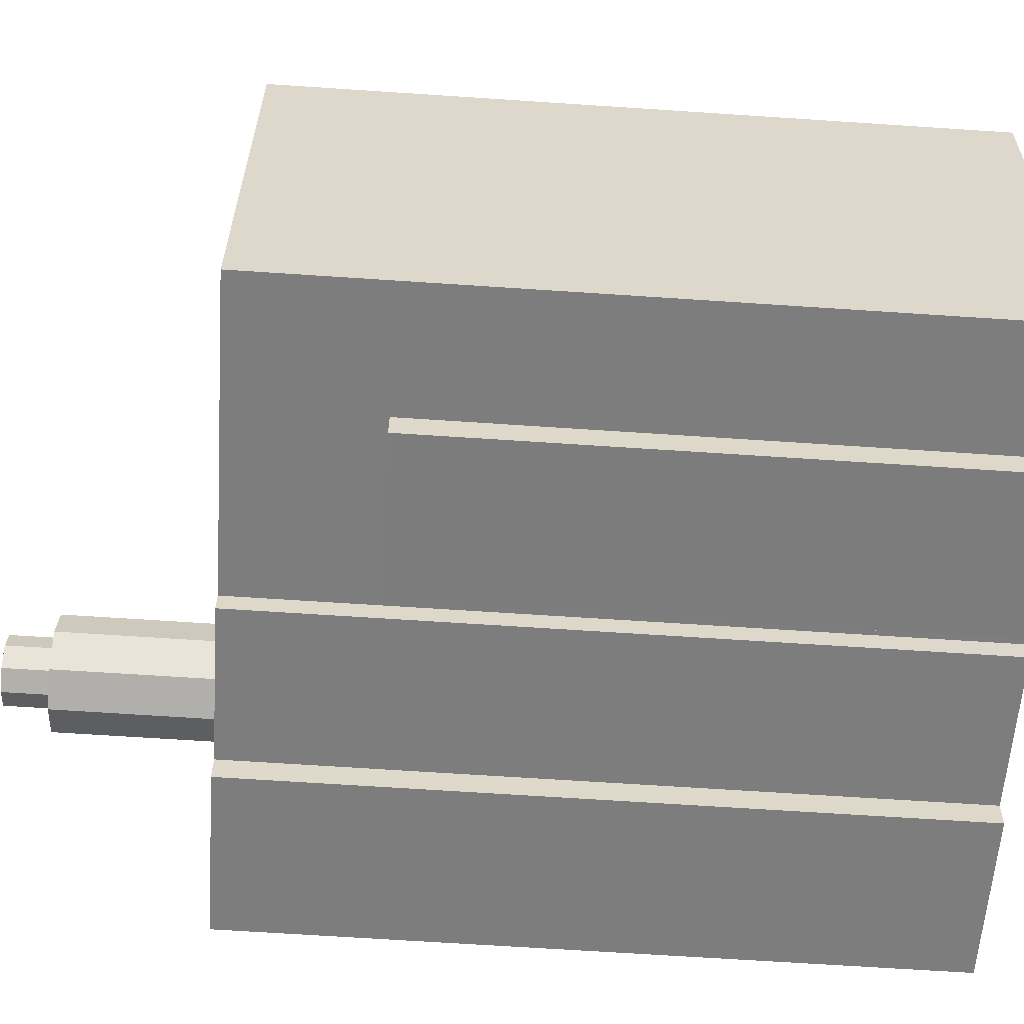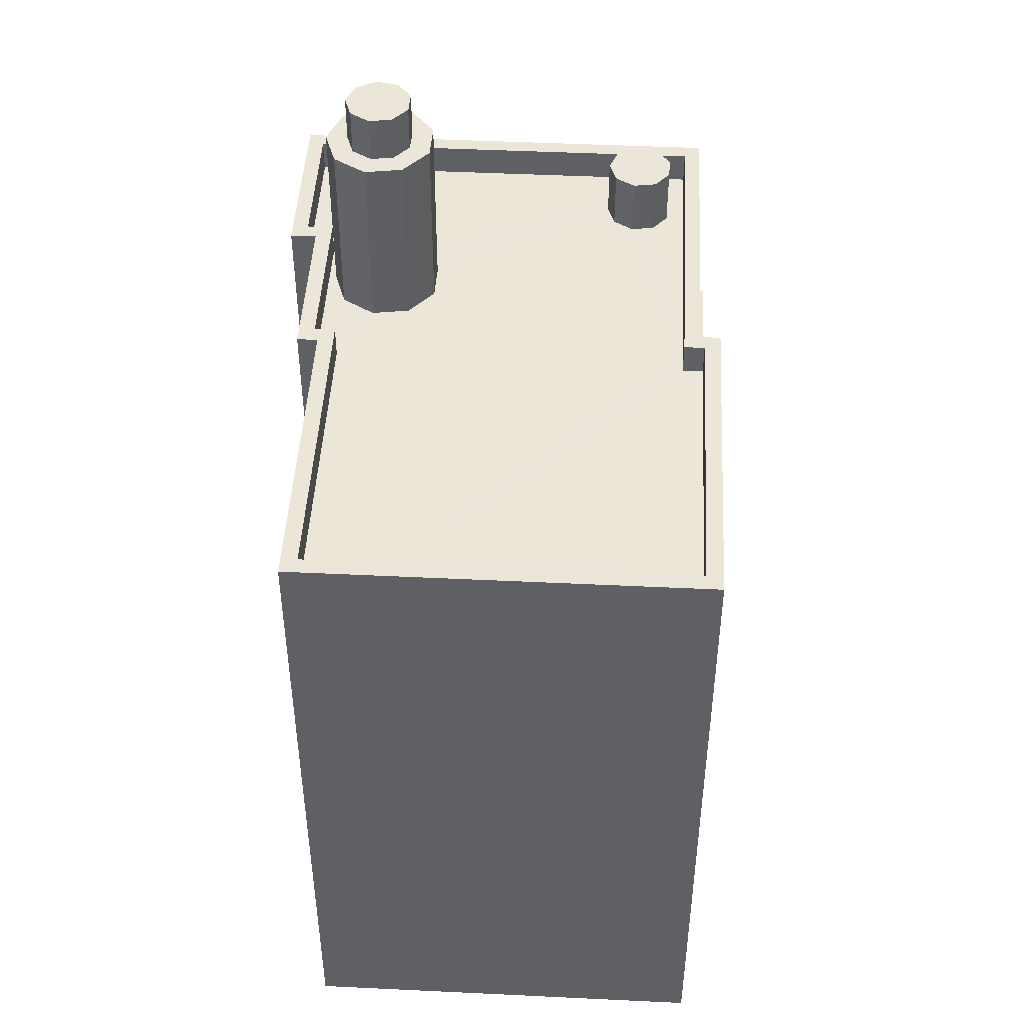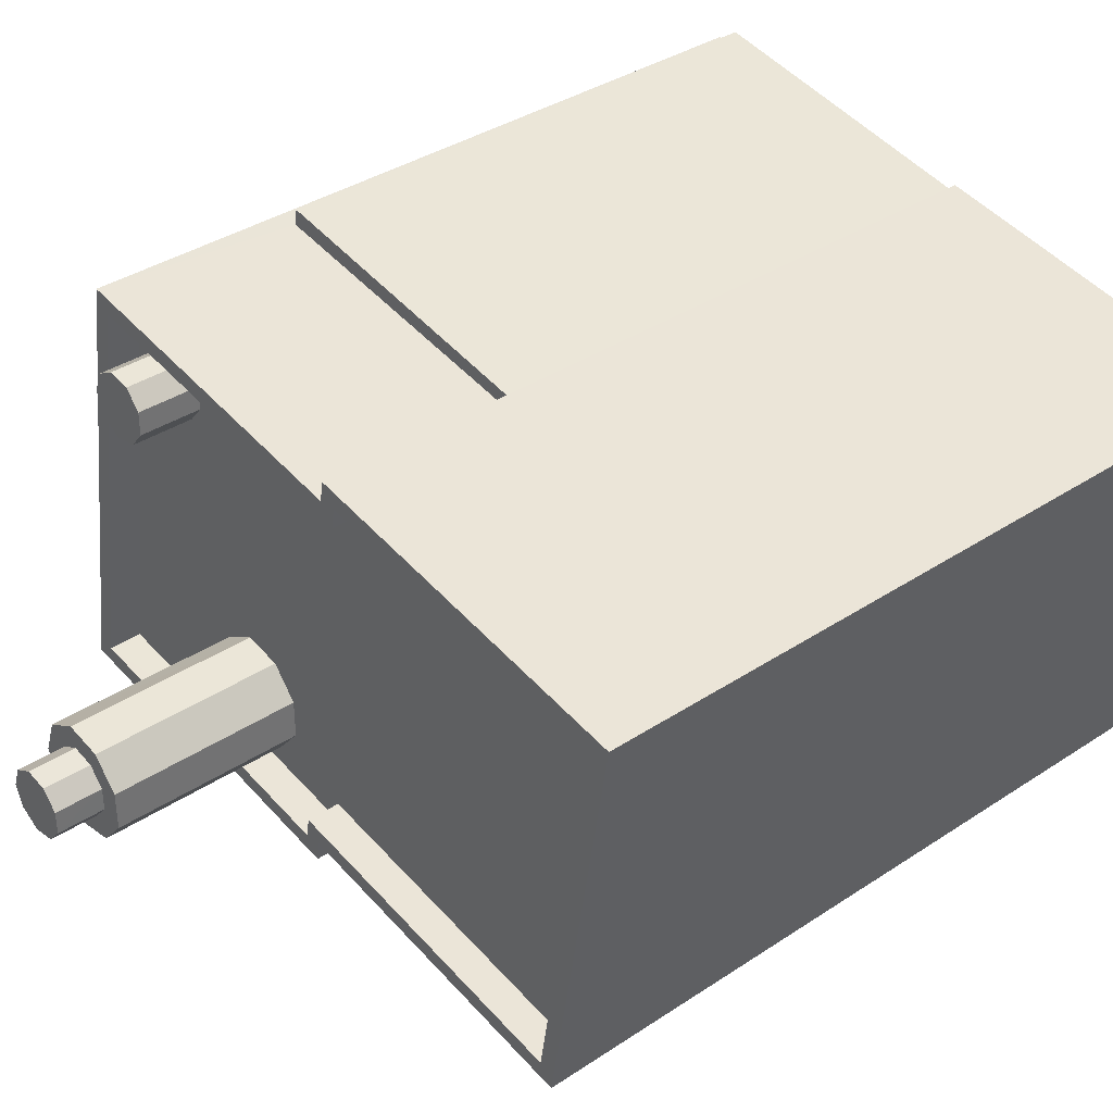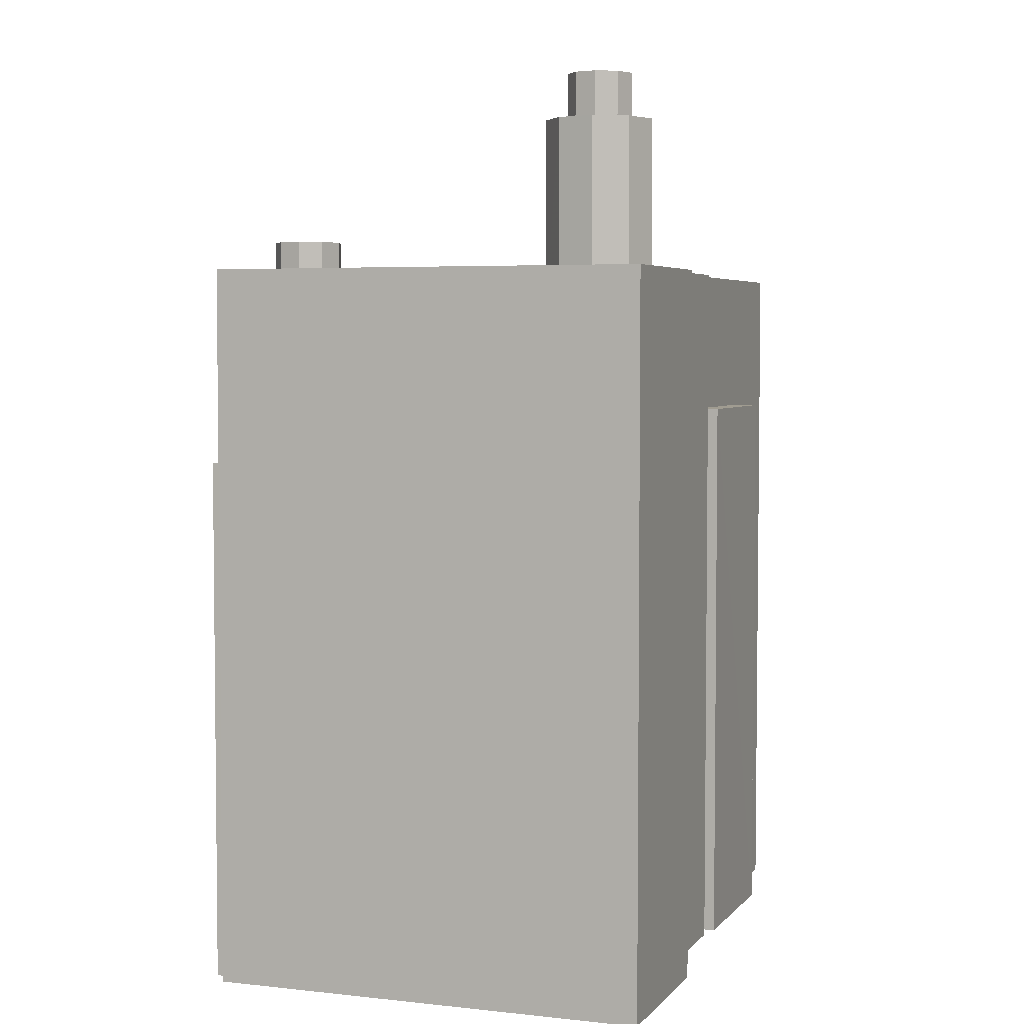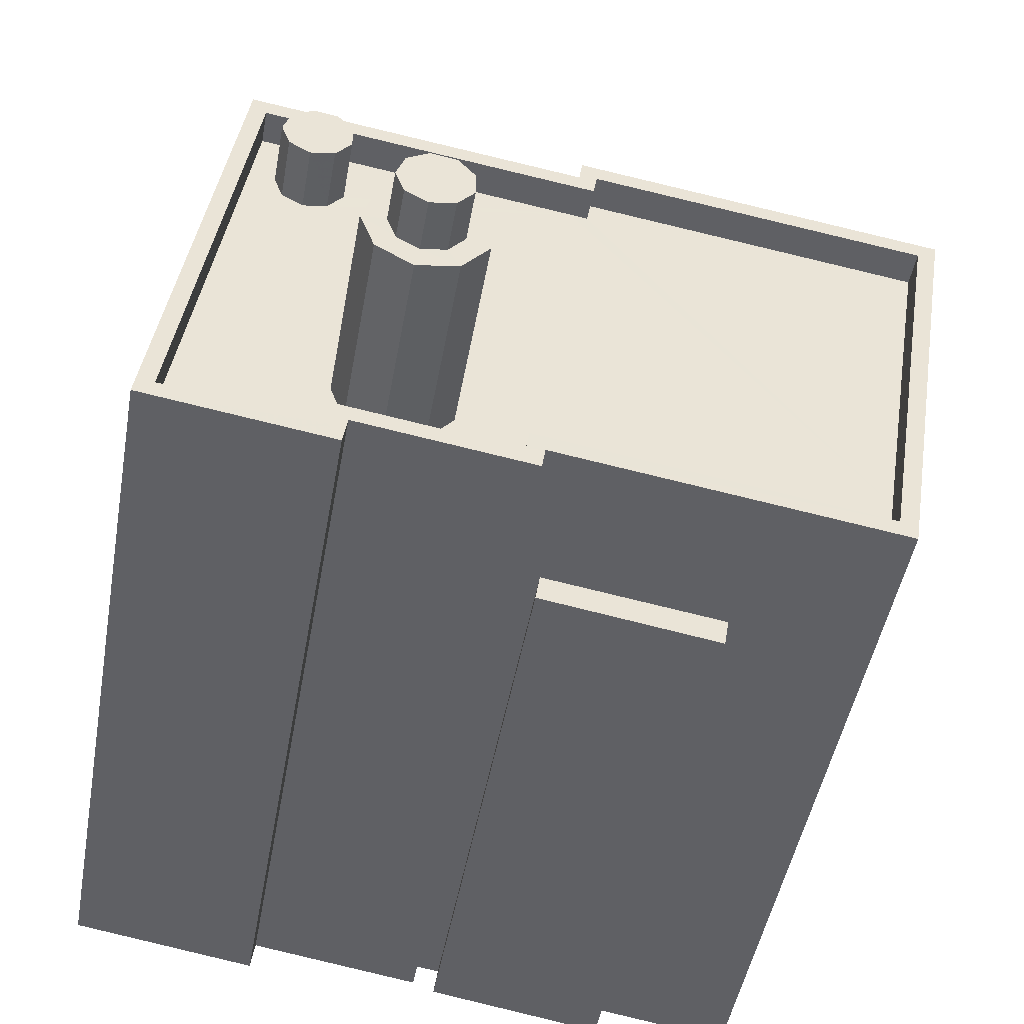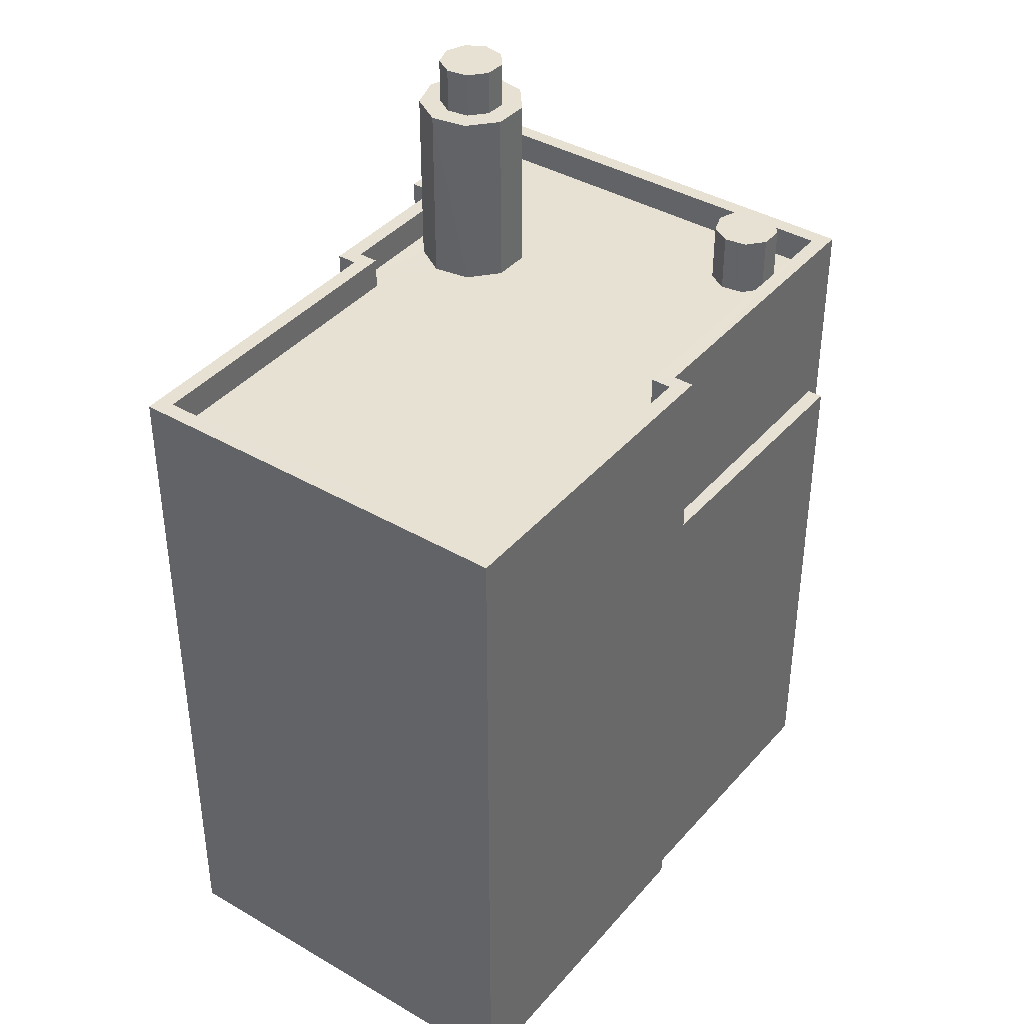
<metadata>
{"format":"obj","ext":"obj","renderer":"f3d","projection":"perspective","resolution":1024,"background":"white","views":[{"elev":-68.2,"azim":86.2,"up":"+Y"},{"elev":46.6,"azim":84.1,"up":"+Z"},{"elev":37.0,"azim":49.5,"up":"+Y"},{"elev":4.3,"azim":-79.0,"up":"+Z"},{"elev":-46.6,"azim":-10.0,"up":"+Y"},{"elev":39.5,"azim":117.0,"up":"+Z"}]}
</metadata>
<code>
v -1.128e+04 -3.355e+04 27.39
v -1.128e+04 -3.355e+04 27.39
v -1.128e+04 -3.354e+04 27.39
v -1.129e+04 -3.354e+04 27.39
v -1.129e+04 -3.354e+04 27.39
v -1.129e+04 -3.355e+04 27.39
v -1.128e+04 -3.355e+04 27.39
v -1.13e+04 -3.354e+04 27.39
v -1.13e+04 -3.354e+04 27.39
v -1.13e+04 -3.355e+04 27.39
v -1.129e+04 -3.355e+04 27.39
v -1.129e+04 -3.355e+04 27.39
v -1.129e+04 -3.355e+04 27.39
v -1.13e+04 -3.354e+04 27.39
v -1.129e+04 -3.355e+04 27.39
v -1.129e+04 -3.355e+04 27.39
v -1.129e+04 -3.355e+04 41.57
v -1.129e+04 -3.355e+04 41.57
v -1.128e+04 -3.355e+04 41.57
v -1.128e+04 -3.355e+04 41.57
v -1.128e+04 -3.354e+04 45.13
v -1.128e+04 -3.355e+04 45.13
v -1.128e+04 -3.354e+04 45.13
v -1.128e+04 -3.355e+04 45.13
v -1.129e+04 -3.355e+04 44.33
v -1.129e+04 -3.355e+04 44.33
v -1.129e+04 -3.355e+04 44.33
v -1.129e+04 -3.355e+04 44.33
v -1.128e+04 -3.355e+04 44.33
v -1.129e+04 -3.355e+04 44.33
v -1.128e+04 -3.355e+04 44.33
v -1.129e+04 -3.355e+04 44.33
v -1.129e+04 -3.355e+04 44.33
v -1.13e+04 -3.355e+04 44.33
v -1.13e+04 -3.354e+04 44.33
v -1.129e+04 -3.354e+04 44.33
v -1.129e+04 -3.354e+04 44.33
v -1.129e+04 -3.354e+04 44.33
v -1.129e+04 -3.354e+04 44.33
v -1.13e+04 -3.354e+04 44.33
v -1.129e+04 -3.355e+04 44.33
v -1.129e+04 -3.354e+04 44.33
v -1.129e+04 -3.354e+04 44.33
v -1.129e+04 -3.354e+04 44.33
v -1.13e+04 -3.354e+04 44.33
v -1.129e+04 -3.354e+04 44.33
v -1.129e+04 -3.354e+04 44.33
v -1.13e+04 -3.354e+04 44.33
v -1.129e+04 -3.354e+04 44.33
v -1.129e+04 -3.355e+04 44.33
v -1.129e+04 -3.355e+04 44.33
v -1.129e+04 -3.354e+04 44.33
v -1.129e+04 -3.355e+04 44.33
v -1.129e+04 -3.354e+04 44.33
v -1.128e+04 -3.354e+04 44.33
v -1.129e+04 -3.354e+04 44.33
v -1.129e+04 -3.354e+04 45.13
v -1.129e+04 -3.354e+04 45.13
v -1.129e+04 -3.355e+04 45.13
v -1.129e+04 -3.355e+04 45.13
v -1.129e+04 -3.355e+04 45.13
v -1.13e+04 -3.355e+04 45.13
v -1.13e+04 -3.354e+04 45.13
v -1.13e+04 -3.355e+04 45.13
v -1.129e+04 -3.354e+04 45.13
v -1.13e+04 -3.354e+04 45.13
v -1.129e+04 -3.355e+04 45.13
v -1.129e+04 -3.355e+04 45.13
v -1.129e+04 -3.355e+04 45.13
v -1.129e+04 -3.355e+04 45.13
v -1.129e+04 -3.354e+04 45.13
v -1.129e+04 -3.355e+04 45.13
v -1.13e+04 -3.354e+04 40.35
v -1.129e+04 -3.354e+04 40.36
v -1.13e+04 -3.354e+04 40.35
v -1.129e+04 -3.354e+04 40.35
v -1.129e+04 -3.354e+04 48.93
v -1.129e+04 -3.354e+04 48.93
v -1.129e+04 -3.354e+04 48.93
v -1.129e+04 -3.354e+04 48.93
v -1.129e+04 -3.354e+04 48.93
v -1.129e+04 -3.355e+04 48.93
v -1.129e+04 -3.355e+04 48.93
v -1.129e+04 -3.355e+04 48.93
v -1.129e+04 -3.355e+04 48.93
v -1.129e+04 -3.355e+04 48.93
v -1.129e+04 -3.354e+04 48.93
v -1.129e+04 -3.355e+04 48.93
v -1.129e+04 -3.355e+04 48.93
v -1.129e+04 -3.355e+04 48.93
v -1.129e+04 -3.355e+04 48.93
v -1.129e+04 -3.354e+04 48.93
v -1.129e+04 -3.355e+04 48.93
v -1.129e+04 -3.355e+04 48.93
v -1.129e+04 -3.354e+04 48.93
v -1.129e+04 -3.354e+04 48.93
v -1.129e+04 -3.354e+04 50.08
v -1.129e+04 -3.354e+04 50.08
v -1.129e+04 -3.355e+04 50.08
v -1.129e+04 -3.355e+04 50.08
v -1.129e+04 -3.354e+04 50.08
v -1.129e+04 -3.354e+04 50.08
v -1.129e+04 -3.355e+04 50.08
v -1.129e+04 -3.355e+04 50.08
v -1.129e+04 -3.355e+04 50.08
v -1.129e+04 -3.354e+04 45.81
v -1.129e+04 -3.354e+04 45.81
v -1.129e+04 -3.354e+04 45.81
v -1.129e+04 -3.354e+04 45.81
v -1.129e+04 -3.354e+04 45.81
v -1.13e+04 -3.354e+04 45.81
v -1.129e+04 -3.354e+04 45.81
v -1.13e+04 -3.354e+04 45.81
v -1.13e+04 -3.354e+04 45.81
f 1 2 3
f 4 3 5
f 6 2 7
f 8 9 5
f 10 11 12
f 6 7 13
f 14 8 10
f 11 15 16
f 15 5 6
f 3 2 5
f 5 2 6
f 5 11 8
f 10 8 11
f 15 11 5
f 17 18 19
f 20 17 19
f 21 22 23
f 21 24 22
f 25 26 27
f 25 28 26
f 29 30 31
f 32 33 34
f 35 36 37
f 38 39 37
f 34 40 35
f 41 25 27
f 30 25 41
f 29 42 43
f 26 28 33
f 44 36 35
f 45 46 42
f 34 45 40
f 47 38 37
f 36 47 37
f 48 44 35
f 40 48 35
f 43 42 49
f 46 49 42
f 25 30 50
f 28 51 33
f 30 52 50
f 29 43 52
f 53 46 34
f 33 51 53
f 29 52 30
f 33 53 34
f 34 46 45
f 42 29 39
f 54 55 56
f 39 29 37
f 54 29 55
f 37 29 54
f 23 57 58
f 21 23 58
f 24 59 22
f 60 61 62
f 63 62 64
f 57 65 58
f 65 63 66
f 59 67 68
f 60 69 61
f 67 69 68
f 24 70 59
f 58 65 71
f 59 70 67
f 67 72 69
f 65 66 71
f 64 66 63
f 61 64 62
f 61 69 72
f 73 74 75
f 73 76 74
f 77 78 79
f 80 79 81
f 82 80 83
f 84 85 86
f 86 85 87
f 82 88 89
f 90 84 91
f 77 92 78
f 89 93 94
f 90 91 94
f 93 90 94
f 90 85 84
f 88 93 89
f 78 81 79
f 82 83 88
f 80 81 83
f 95 96 87
f 77 95 92
f 96 86 87
f 92 95 87
f 97 98 99
f 100 101 97
f 98 102 103
f 102 104 103
f 100 97 105
f 105 97 99
f 99 98 103
f 106 107 108
f 109 110 106
f 107 111 108
f 112 110 109
f 111 113 114
f 109 106 108
f 108 111 114
f 6 13 18
f 17 6 18
f 2 19 7
f 2 20 19
f 18 13 7
f 19 18 7
f 1 20 2
f 17 15 6
f 22 20 1
f 59 17 20
f 17 59 15
f 59 20 22
f 68 16 15
f 59 68 15
f 69 11 16
f 68 69 16
f 60 12 11
f 69 60 11
f 62 10 12
f 60 62 12
f 62 14 10
f 62 63 14
f 65 73 63
f 63 73 14
f 65 76 73
f 14 73 8
f 76 65 74
f 5 74 4
f 4 74 57
f 74 65 57
f 57 23 3
f 4 57 3
f 22 1 3
f 23 22 3
f 31 24 29
f 29 21 55
f 29 24 21
f 70 31 30
f 70 24 31
f 67 30 41
f 67 70 30
f 27 26 72
f 41 27 67
f 26 33 72
f 67 27 72
f 61 33 32
f 61 72 33
f 64 32 34
f 64 61 32
f 64 34 35
f 66 64 35
f 54 71 37
f 37 66 35
f 37 71 66
f 71 54 56
f 58 71 56
f 58 56 55
f 21 58 55
f 73 75 9
f 8 73 9
f 75 5 9
f 75 74 5
f 79 43 77
f 77 49 95
f 77 43 49
f 52 43 79
f 80 52 79
f 82 52 80
f 82 50 52
f 89 50 82
f 89 25 50
f 94 25 89
f 94 28 25
f 91 28 94
f 91 51 28
f 53 51 91
f 84 53 91
f 84 86 53
f 53 86 46
f 86 96 46
f 49 46 96
f 95 49 96
f 78 98 97
f 78 92 98
f 81 97 101
f 81 78 97
f 81 101 100
f 83 81 100
f 83 100 105
f 88 83 105
f 88 105 99
f 93 88 99
f 93 99 103
f 90 93 103
f 85 103 104
f 85 90 103
f 87 104 102
f 87 85 104
f 92 102 98
f 92 87 102
f 107 106 36
f 44 107 36
f 106 110 47
f 36 106 47
f 47 112 38
f 47 110 112
f 38 109 39
f 38 112 109
f 39 108 42
f 39 109 108
f 42 114 45
f 42 108 114
f 114 113 40
f 45 114 40
f 113 111 48
f 40 113 48
f 111 107 44
f 48 111 44

</code>
